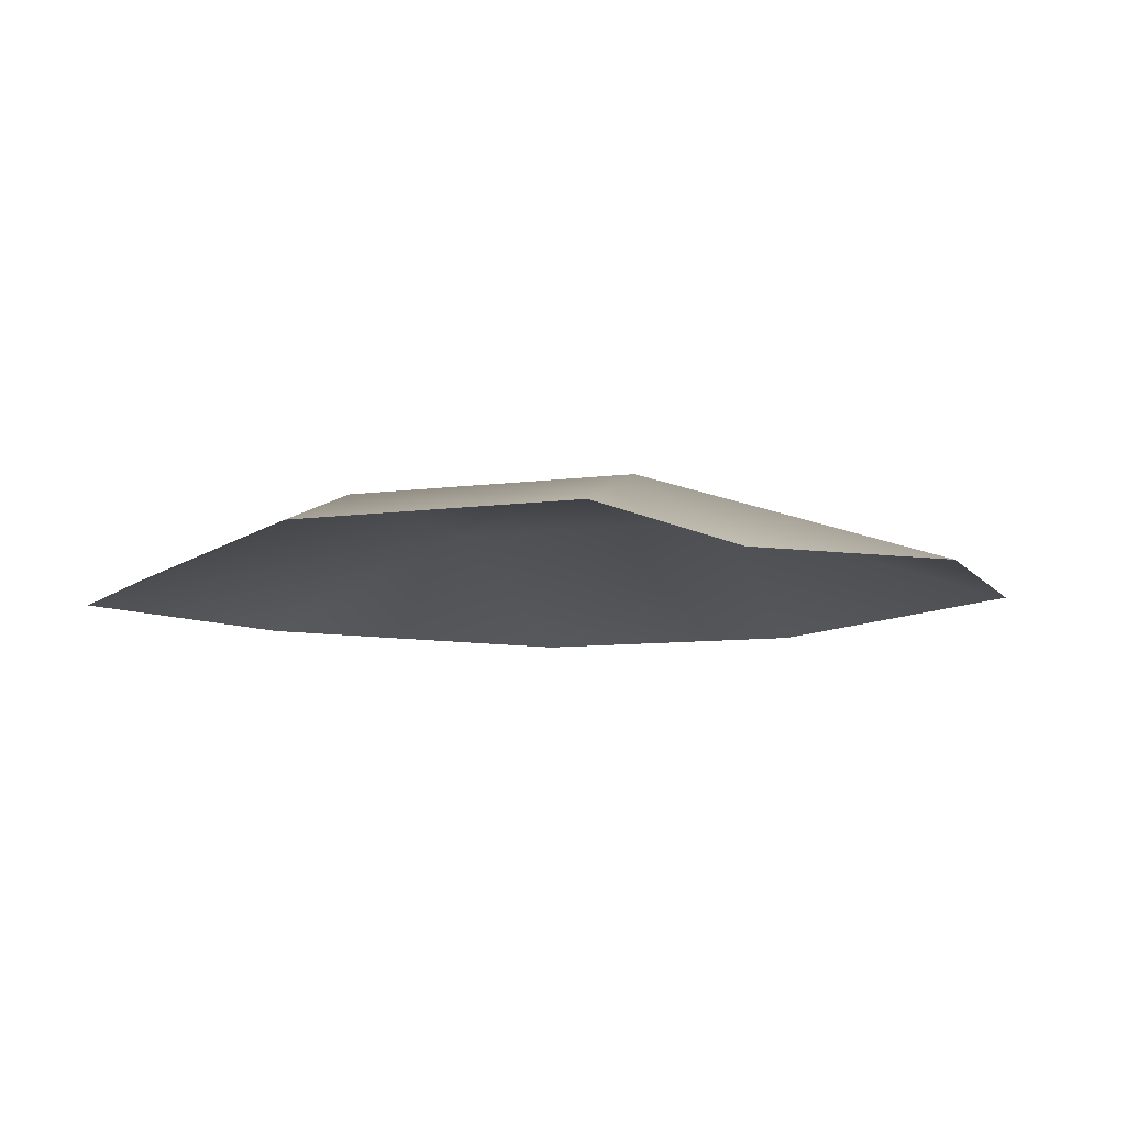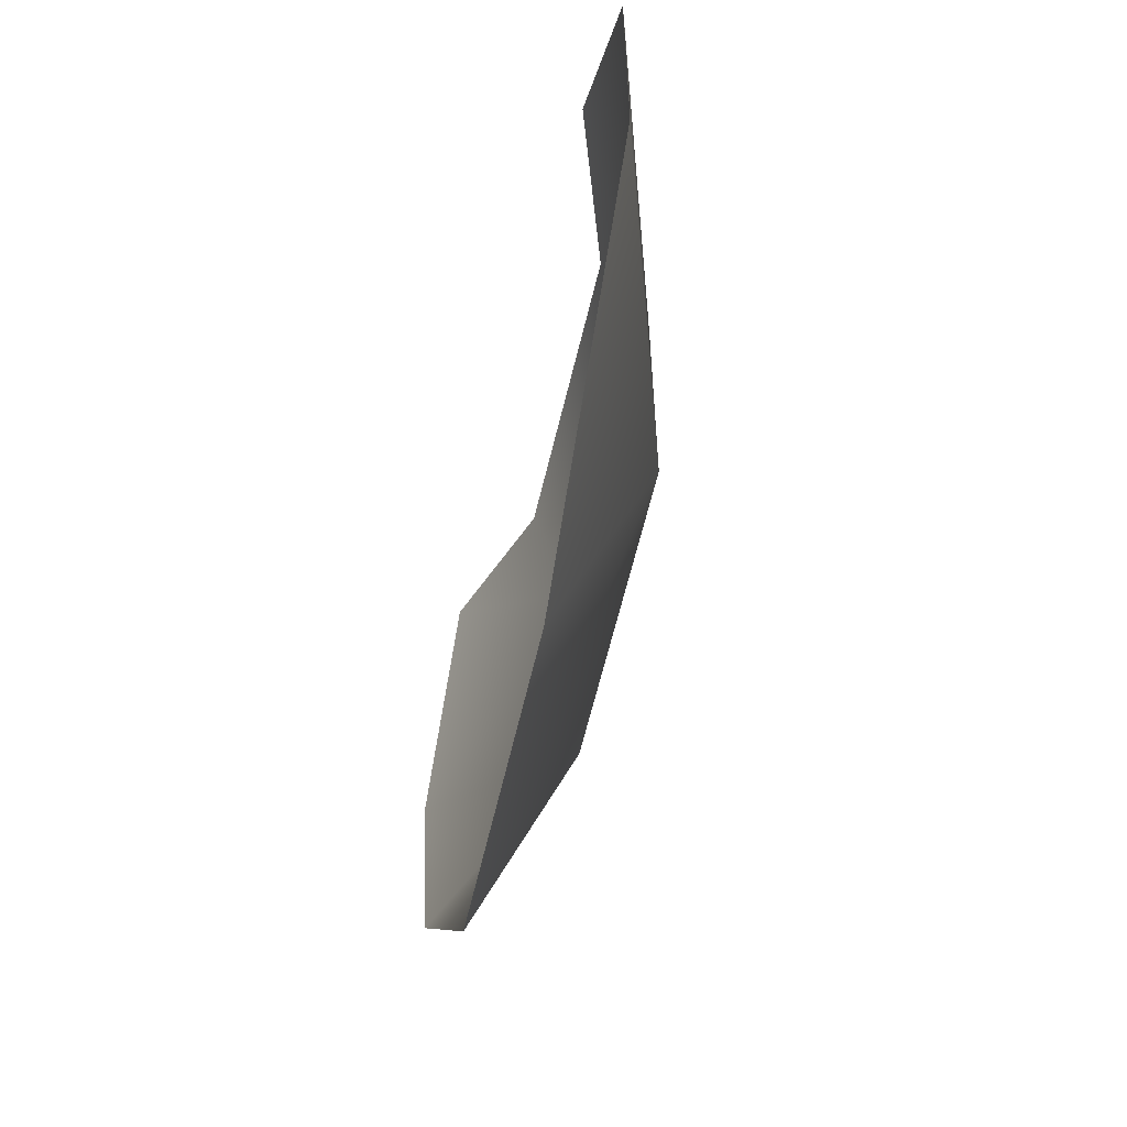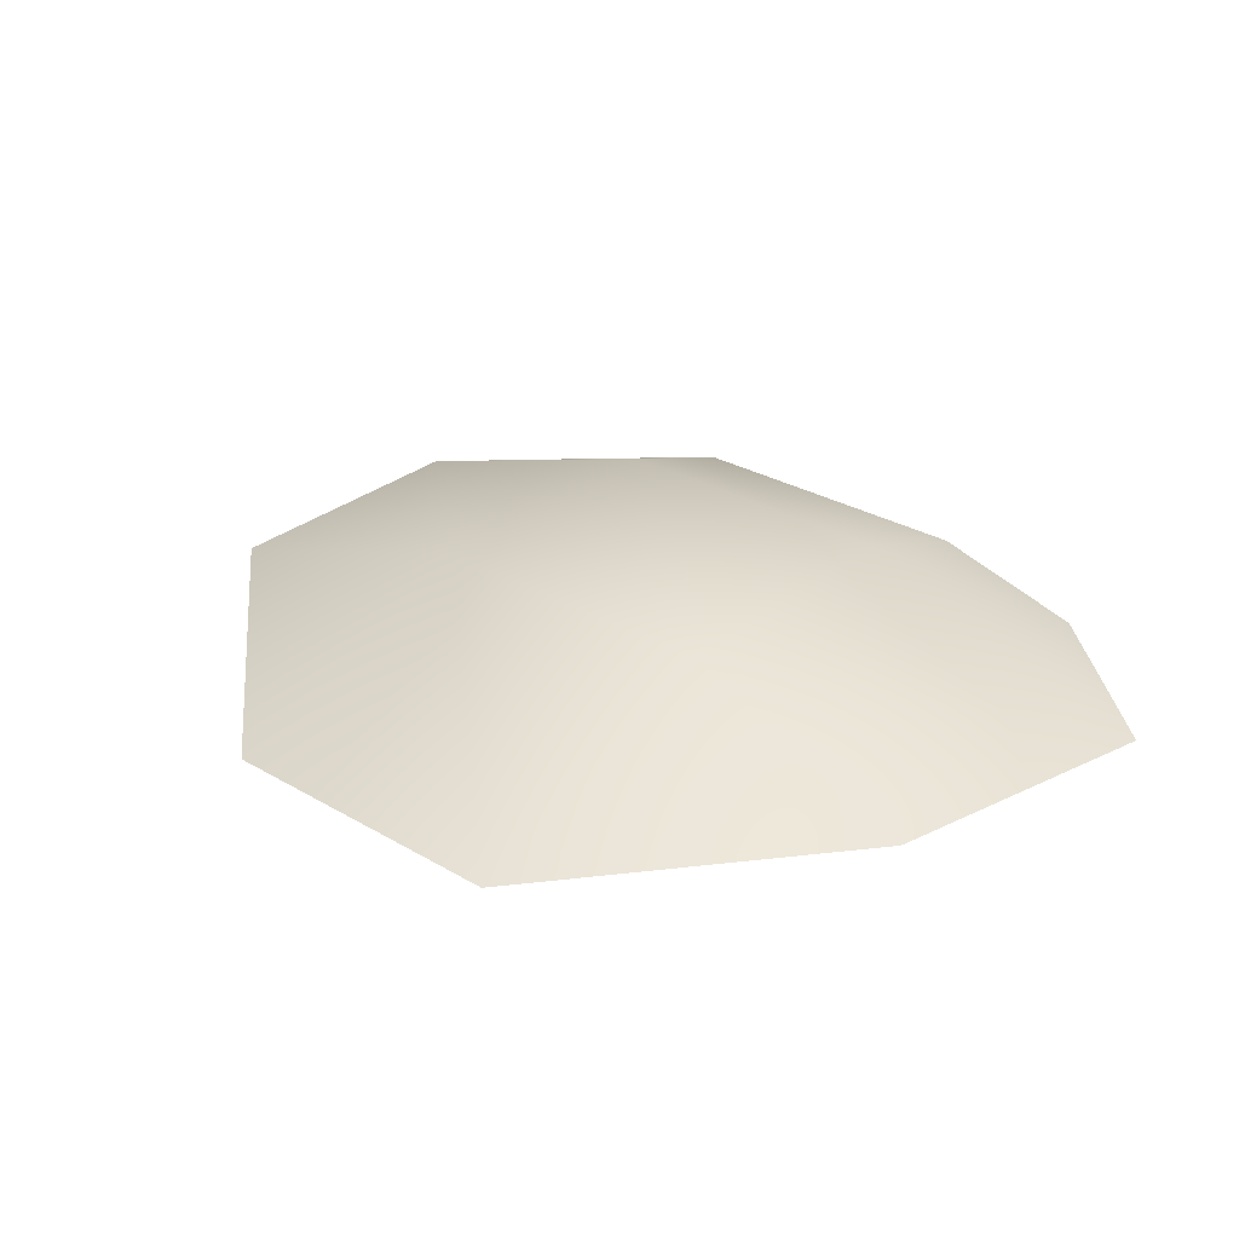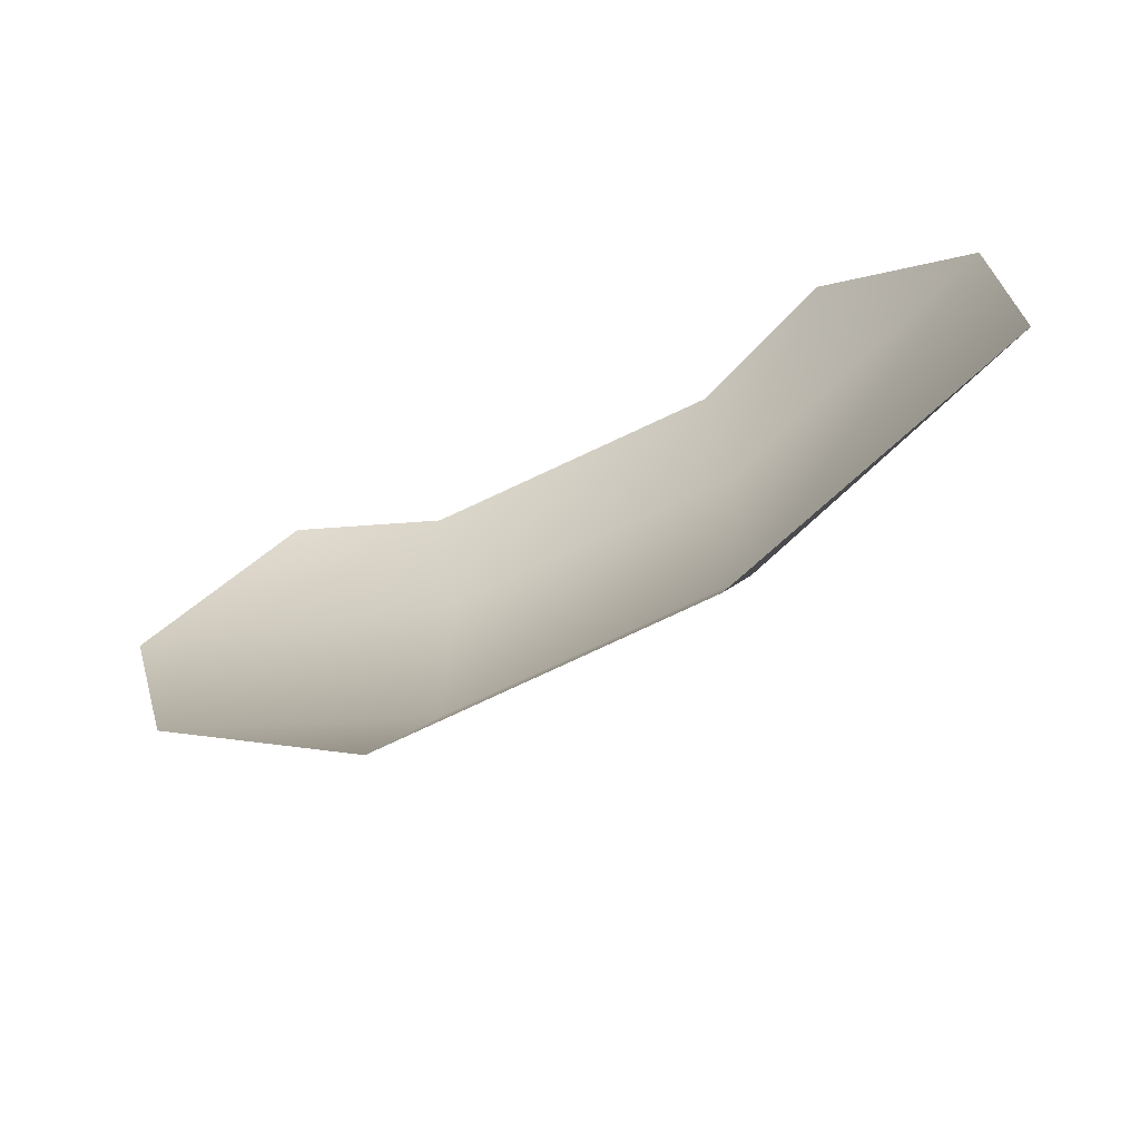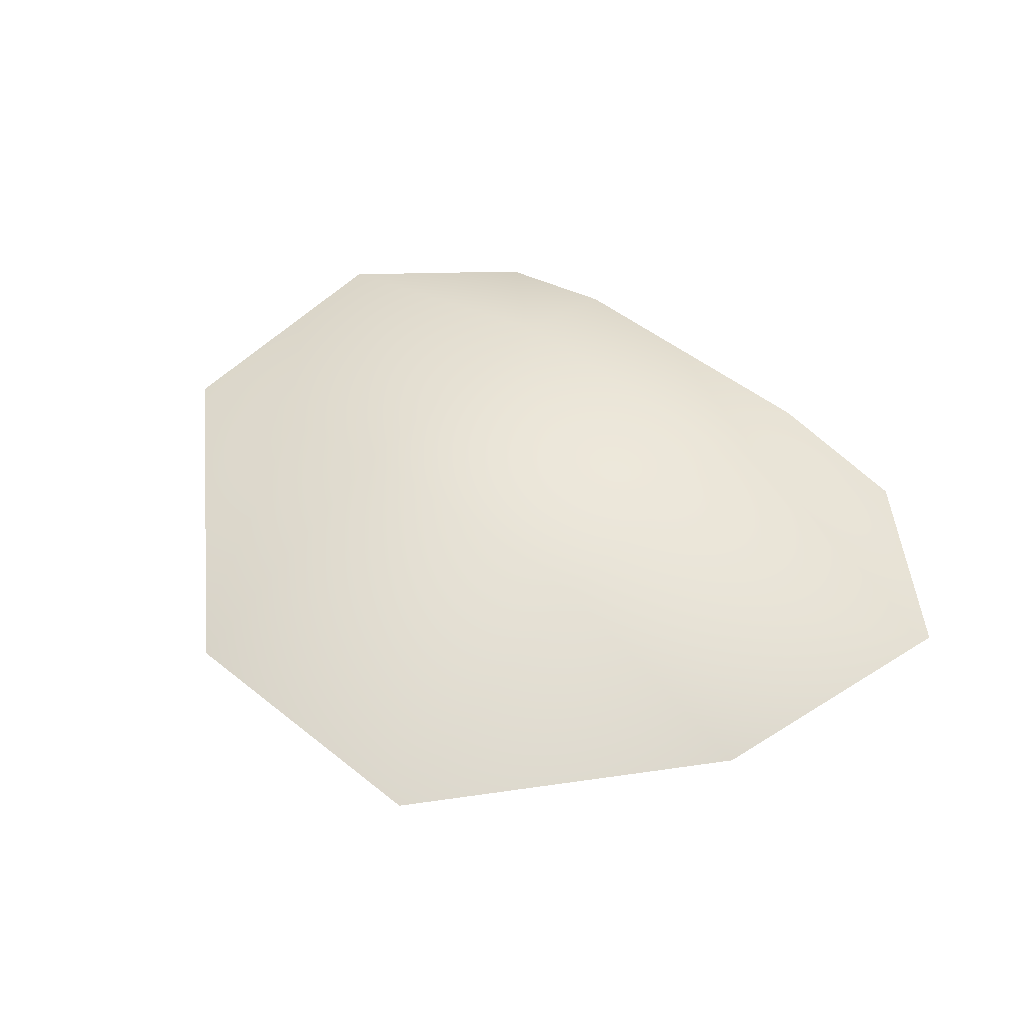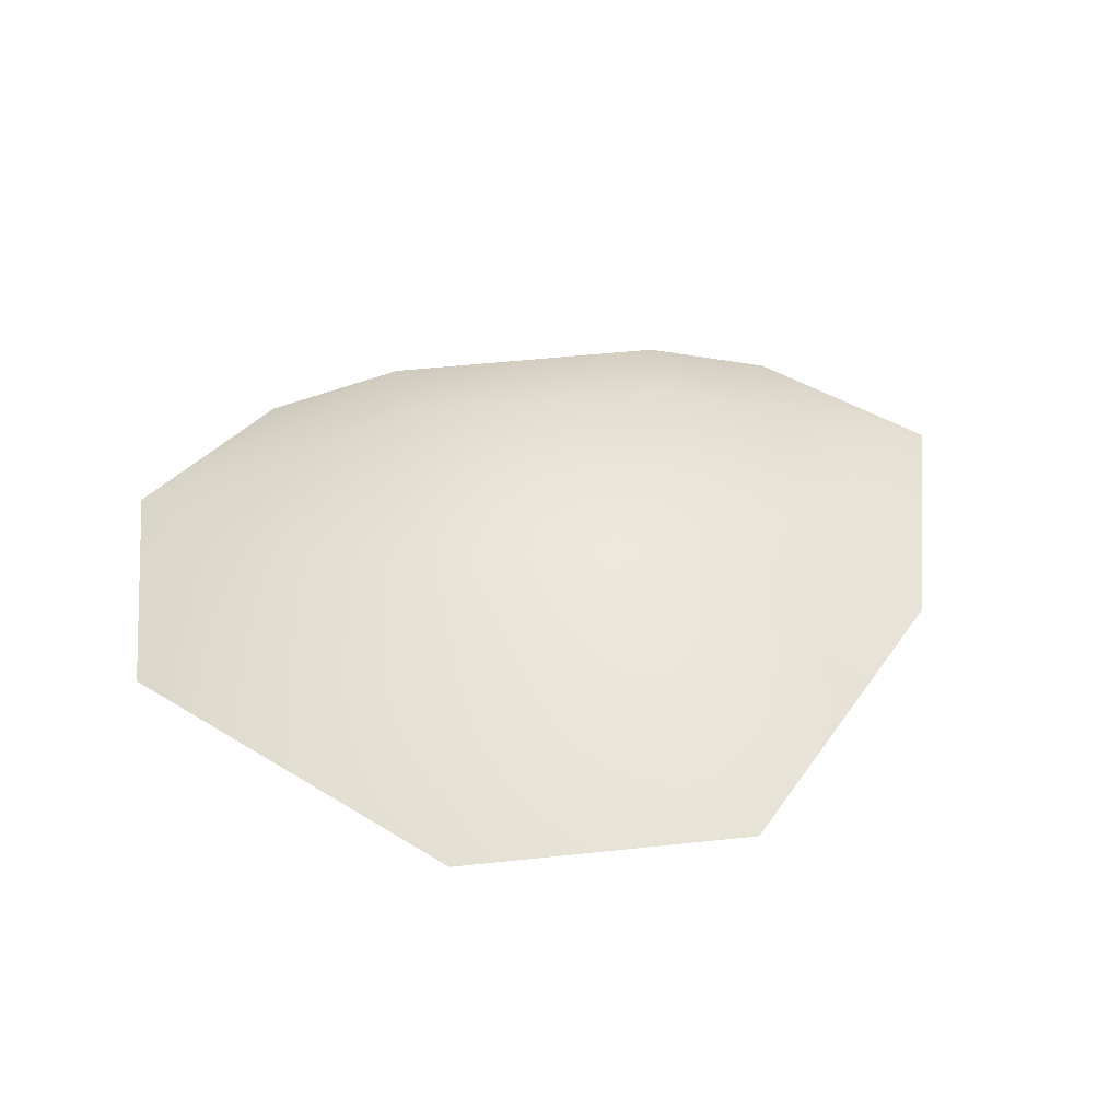
<metadata>
{"format":"obj","ext":"obj","renderer":"f3d","projection":"perspective","resolution":1024,"background":"white","views":[{"elev":-8.4,"azim":20.9,"up":"+Y"},{"elev":-59.0,"azim":77.2,"up":"+Z"},{"elev":29.8,"azim":-139.4,"up":"+Y"},{"elev":-70.0,"azim":26.1,"up":"+Z"},{"elev":50.5,"azim":-138.7,"up":"+Y"},{"elev":44.5,"azim":172.9,"up":"+Y"}]}
</metadata>
<code>
g fcbg_cityforest_003_tree_leaf_01
v 2.49 -0.4084 2.338
v 1.254 0.03026 2.235
v 1.254 0.4084 1.161
v 3.763 -0.4084 1.161
v -1.254 0.4084 1.161
v -1.254 0.01904 2.267
v -2.429 -0.4084 2.395
v -3.763 -0.4084 1.161
v -1.254 0.4084 -1.161
v -3.183 -0.4084 -1.161
v -1.254 -0.4084 -3.482
v 1.254 0.4084 -1.161
v 3.763 -0.4084 -1.161
v 1.254 -0.4084 -3.482
g fcbg_cityforest_003_tree_leaf_01_0
f 3 2 1
f 4 3 1
f 3 5 2
f 5 6 2
f 7 6 5
f 8 7 5
f 8 5 9
f 9 5 3
f 10 8 9
f 10 9 11
f 12 3 4
f 12 9 3
f 9 12 11
f 13 12 4
f 12 14 11
f 13 14 12

</code>
